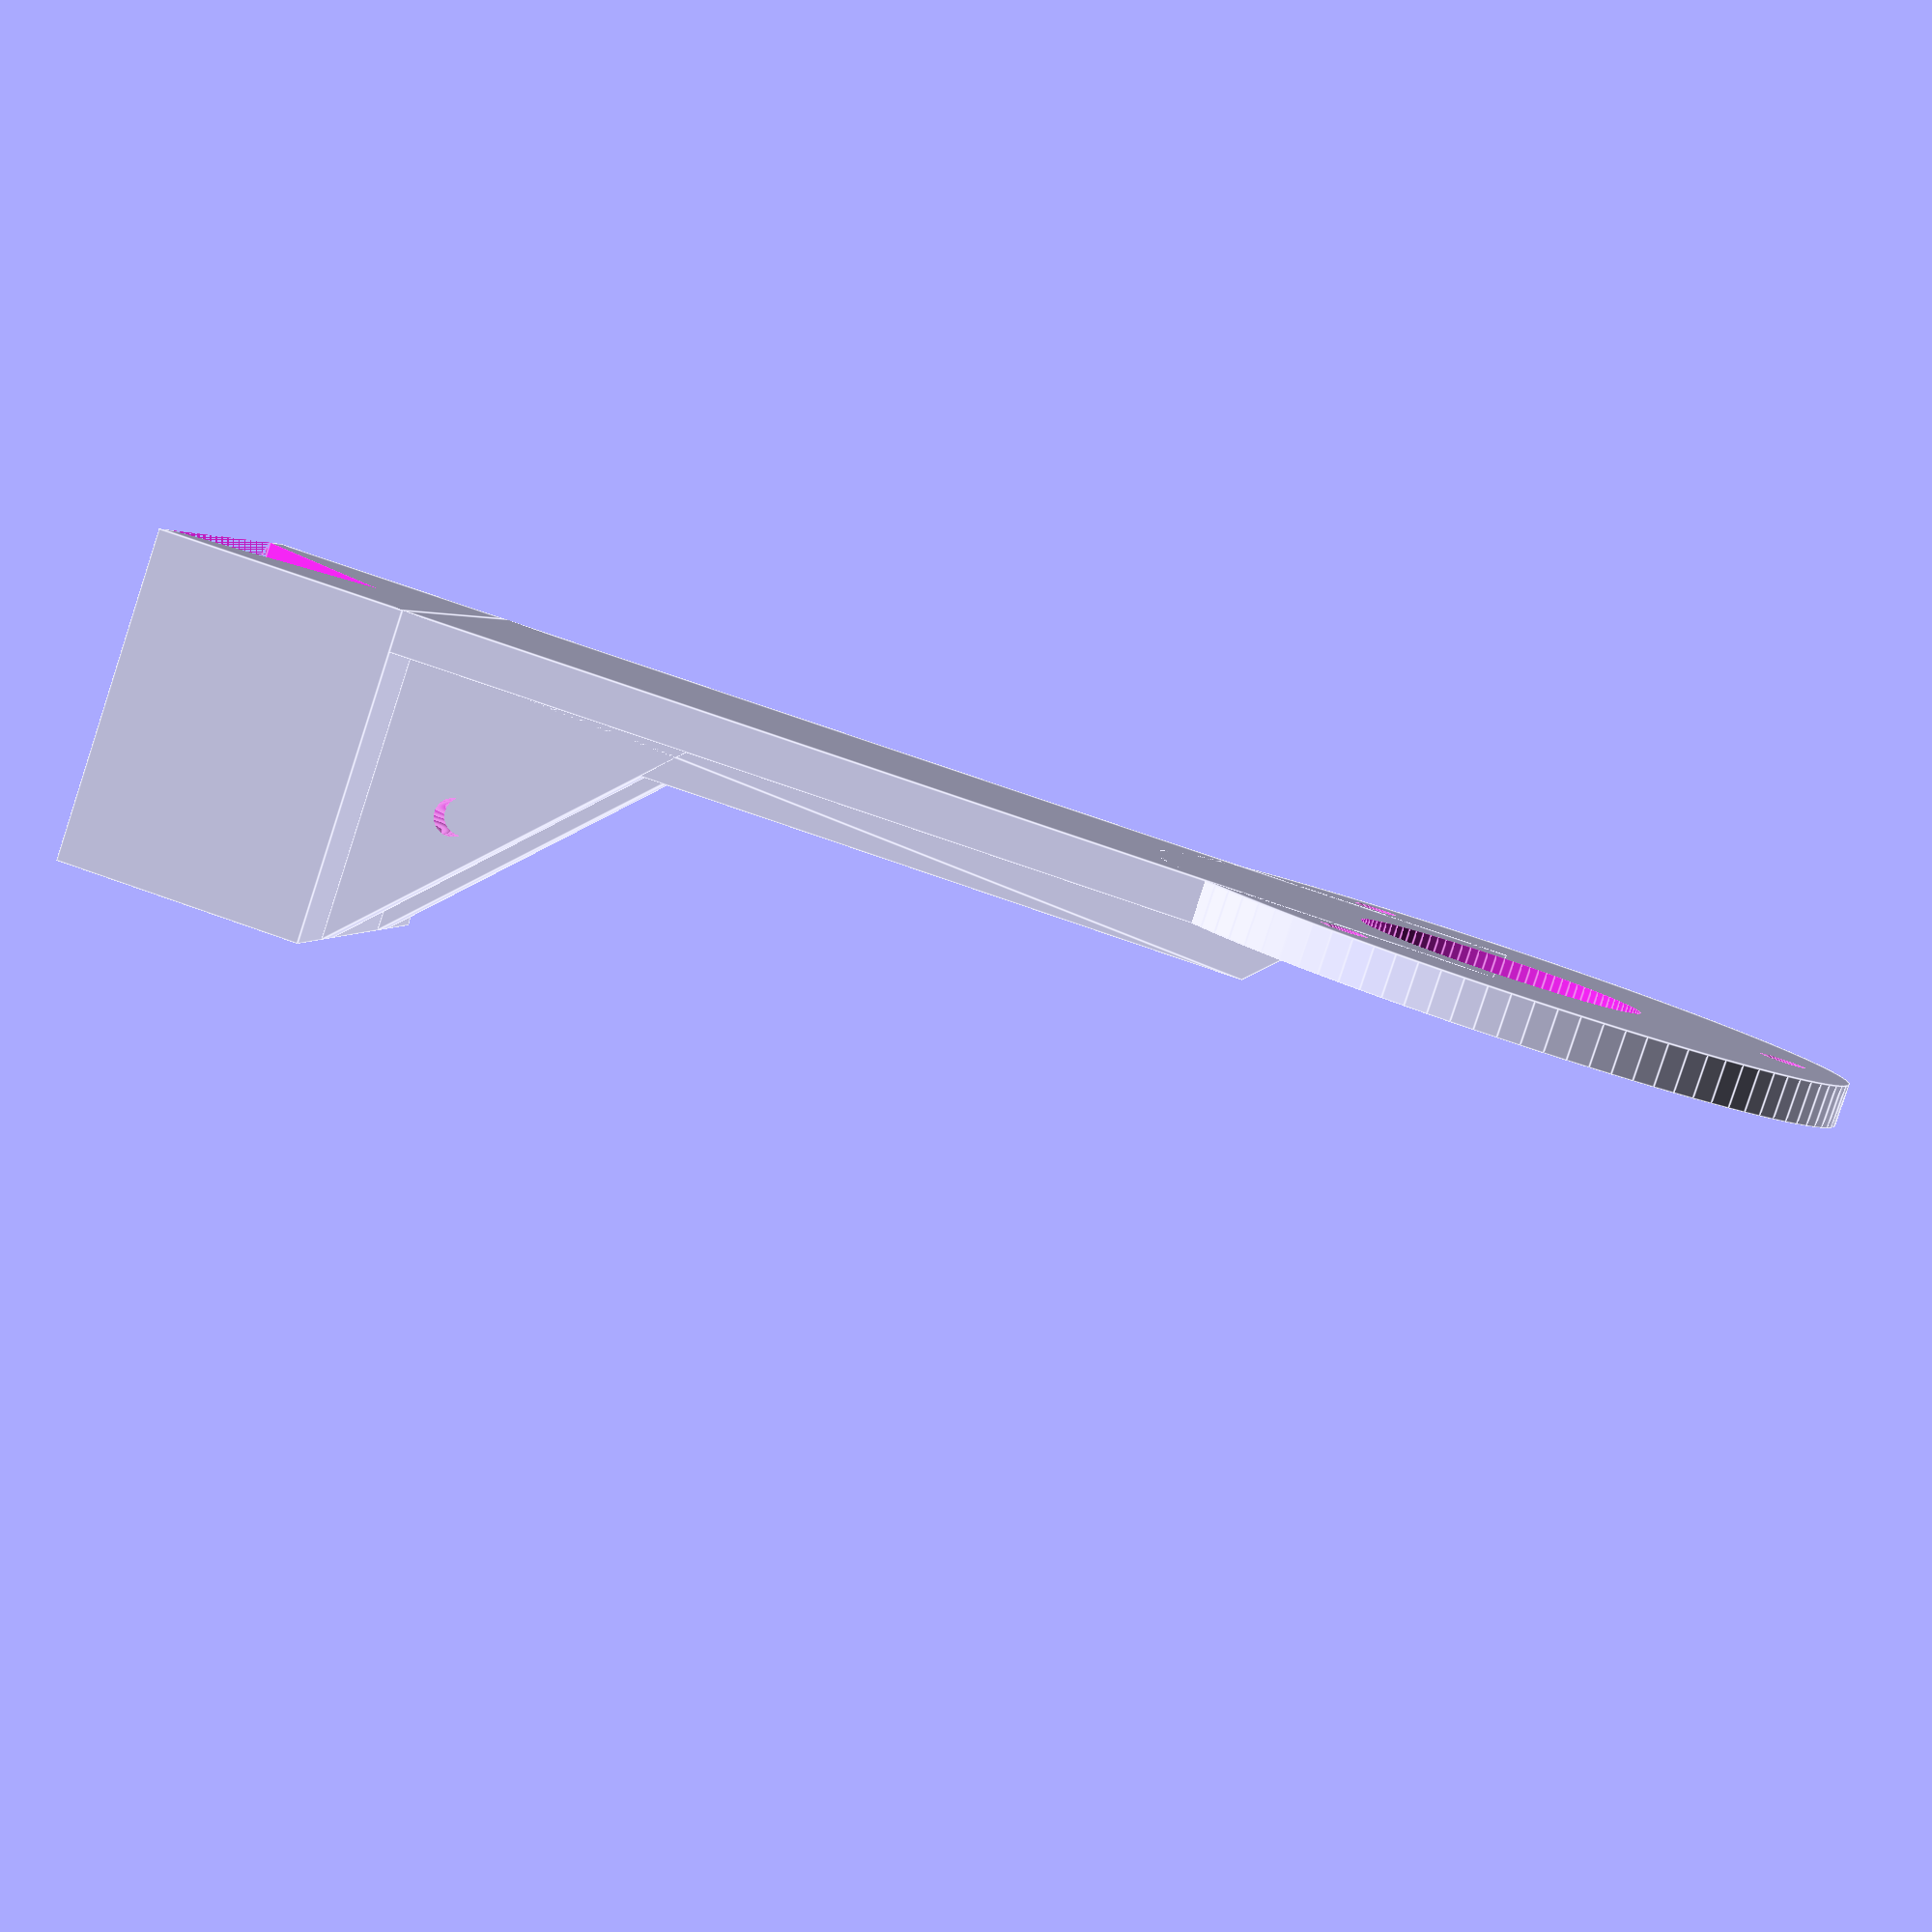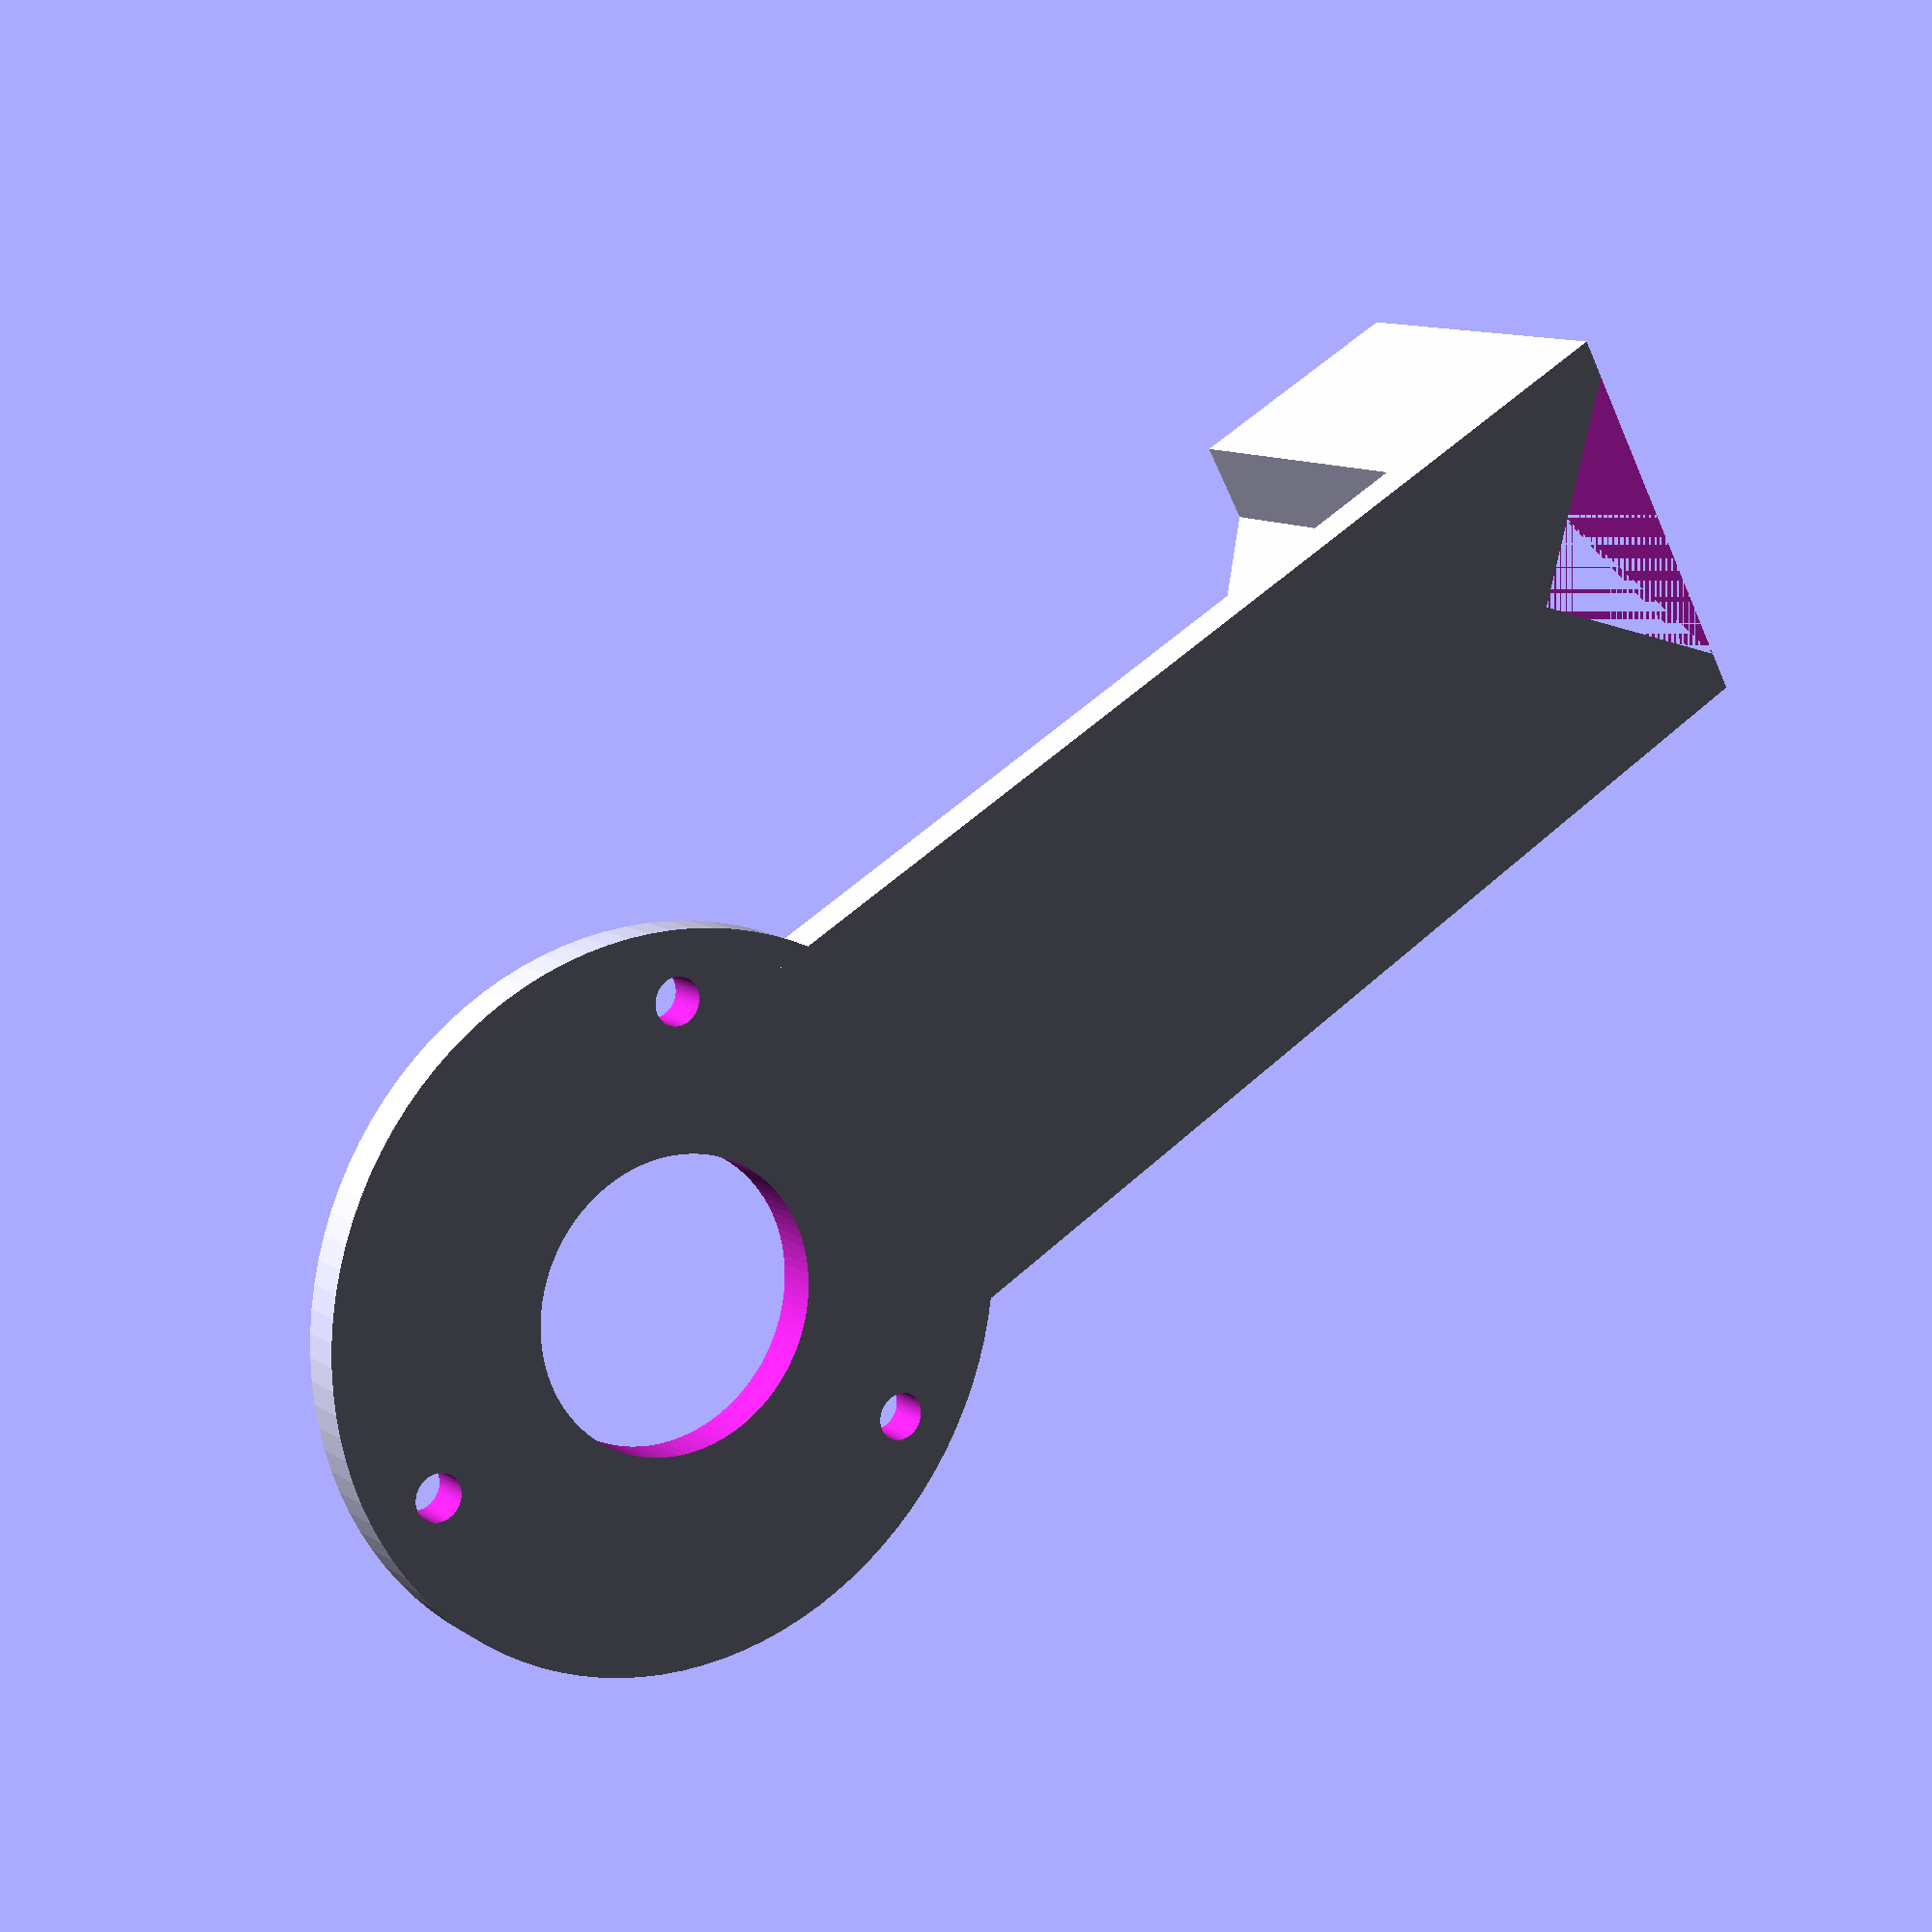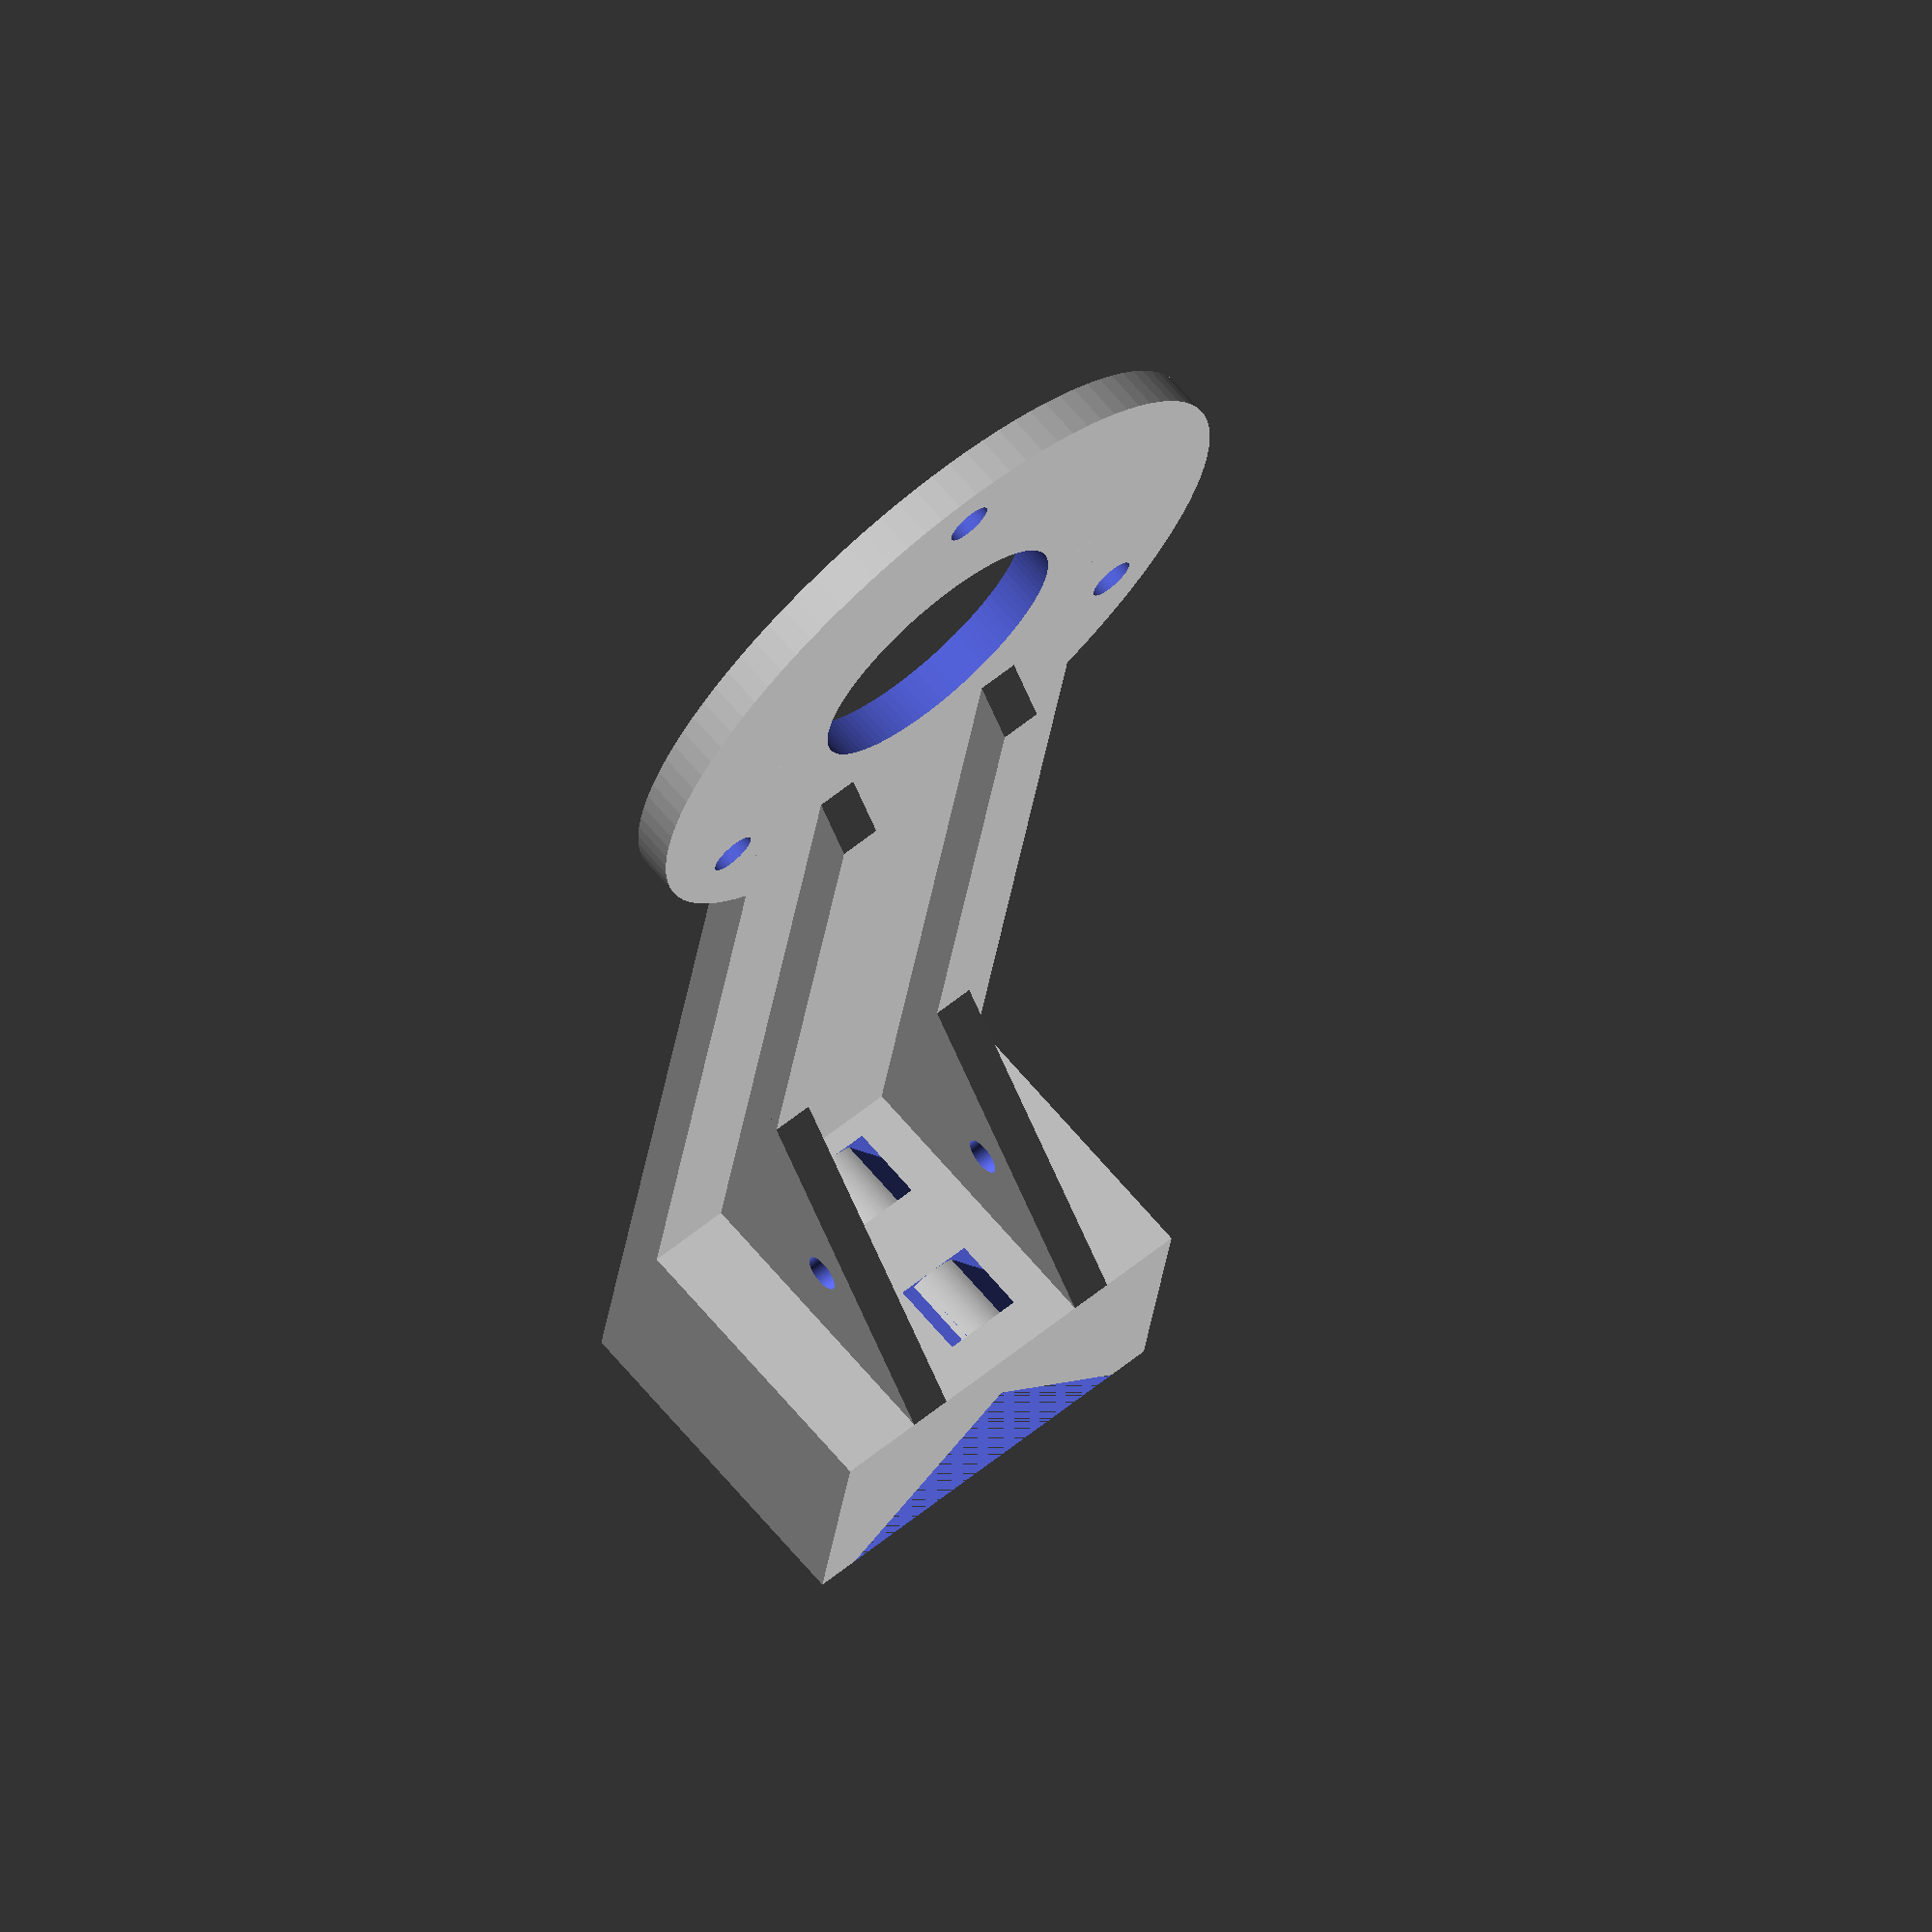
<openscad>
$fn=100;

module stud(height, d1, drill_dia, recess_angle) {
    recess=tan(recess_angle)*height;
    difference() {
        cylinder(h=height, r1=d1/2, r2=d1/2-recess, center=false);
        if (drills) {
            translate([0,0,1]) cylinder(h=height, d=drill_dia);
        }
    }
}

module studs(height=17, d1=12, drill_dia=5.5, studs_outscribe=68, recess_angle=4, drills=true) {
    translate([-studs_outscribe/4, studs_outscribe/4*3*tan(30), 0]) stud(height=height, d1=d1, drill_dia=drill_dia, recess_angle=recess_angle, drills=drills);
    translate([-studs_outscribe/4, -studs_outscribe/4*3*tan(30), 0]) stud(height=height, d1=d1, drill_dia=drill_dia, recess_angle=recess_angle, drills=drills);
    translate([studs_outscribe/2, 0, 0]) stud(height=height, d1=d1, drill_dia=drill_dia, recess_angle=recess_angle, drills=drills);
}

module stud_drills(height=17, drill_dia=5.5, studs_outscribe=68) {
    translate([-studs_outscribe/4, studs_outscribe/4*3*tan(30), 0]) cylinder(h=height, d=drill_dia);
    translate([-studs_outscribe/4, -studs_outscribe/4*3*tan(30), 0]) cylinder(h=height, d=drill_dia);
    translate([studs_outscribe/2, 0, 0]) cylinder(h=height, d=drill_dia);
}

module canopy(d1, angle, height, thickness) {
    r_outer_inner=d1/2-(height-thickness)*tan(angle);
    r_inner_outer=d1/2-thickness*2;
    r_inner_inner=r_inner_outer-(height-thickness*2+0.1)*tan(angle);
    difference() {
        union() {
            cylinder(h=height-thickness, r1=r_outer_inner, d2=d1, center=false);
            translate([0,0,height-thickness]) cylinder(h=thickness, d=d1, center=false);
        };
        translate([0,0,thickness*2])
        cylinder(h=height-thickness*2+.1, r1=r_inner_inner, r2=r_inner_outer, center=false);
    }
}

module shield_top(d1=180, angle=45, height=20, studs_outscribe=68, stud_drill_dia=4.2, thickness=1, overlap=1) {
    union() {
        canopy(d1=d1, angle=angle, height=height, thickness=thickness);
        translate([0,0,thickness*2]) studs(height=height-thickness*2-overlap, drill_dia=stud_drill_dia);
    }
}

module shield_fin(d1=120, angle=45, hole_dia=35, height=18, studs_outscribe=68, stud_drill_dia=5.5, thickness=1, overlap=1) {
    difference() {
        union() {
            canopy(d1=d1, angle=angle, height=height, thickness=thickness);
            translate([0,0,thickness*2]) studs(height=height-thickness*2-overlap, drill_dia=stud_drill_dia, drills=false);
        }
        translate([0,0,-0.1]) cylinder(h=thickness*2+.2, d=hole_dia, center=false);
        translate([0,0,-0.1]) stud_drills(height=height+.2, drill_dia=stud_drill_dia);
    }
}

module base(d1=120, angle=45, sensor_hole_dia=25, height=18, studs_outscribe=68, stud_drill_dia=5.5, mount_drill=4.2, thickness=1, baseplate_thickness=5) {
    r_inner_outer=d1/2-thickness*2;
    r_inner_inner=r_inner_outer-(height-thickness*2+0.1)*tan(angle);
    difference() {
        union() {
            cylinder(h=thickness*2, r=r_inner_inner, center=false);
            translate([0,0,thickness*2]) studs(height=height-thickness*2, drill_dia=stud_drill_dia, drills=false);
            translate([0,0,thickness*2]) cylinder(h=height-thickness*3, d=sensor_hole_dia+thickness*11, center=false);
            translate([0,0,height-thickness]) cylinder(h=thickness+baseplate_thickness, d=sensor_hole_dia+thickness*7, center=false);
        }
        translate([0,0,-0.1]) cylinder(h=height+baseplate_thickness+.2, d=sensor_hole_dia, center=false);
        translate([0,0,-0.1]) stud_drills(height=height+.2, drill_dia=stud_drill_dia);
        translate([0,0,thickness*2+(height-thickness*3)/2]) rotate([90,0,0]) cylinder(h=sensor_hole_dia+thickness*12, d=mount_drill, center=true);
    }
    
}

module struct(length, width, height, angle=45) {
    recess=height/tan(45);
    polyhedron(points=[[0,0,0], [0,width,0], [length,width,0], [length,0,0], 
                                   [0,0,height], [0,width,height], [length-recess,width,height], [length-recess,0,height] ],
                       faces=[[0,3,2,1], [0,4,7,3], [0,1,5,4], [1,2,6,5], [2,3,7,6],[4,5,6,7]]);
}

module rounded_corner_negative(height, r) {
    difference() {
        cube([r,r,height]);
        translate([0,0,-.1]) cylinder(r=r, h=height+.2);
    }
}

module mount_vertical_base(d1, angle, sensor_hole_dia, height, studs_outscribe, stud_drill_dia, thickness, baseplate_thickness, mount_distance, arm_width, mount_height, arm_length) {
    r_inner_outer=d1/2-thickness*2;
    r_inner_inner=r_inner_outer-(height-thickness*2+0.1)*tan(angle);
    
    union() {
        difference() {
            union() {
                cylinder(h=baseplate_thickness, r=r_inner_inner, center=false);
                translate([-arm_length, arm_width/-2, 0]) cube([arm_length, arm_width, baseplate_thickness]);
                translate([-arm_length, arm_width/-2+arm_width*.2, baseplate_thickness])
                    struct(arm_length-r_inner_inner+20, baseplate_thickness, baseplate_thickness);
                translate([-arm_length, arm_width/2-baseplate_thickness-arm_width*.2, baseplate_thickness])
                    struct(arm_length-r_inner_inner+20, baseplate_thickness, baseplate_thickness);
                translate([-arm_length, arm_width/-2+arm_width*.2, baseplate_thickness])
                    struct(mount_height-baseplate_thickness, baseplate_thickness, mount_height-baseplate_thickness);
                translate([-arm_length, arm_width/2-baseplate_thickness-arm_width*.2, baseplate_thickness])
                    struct(mount_height-baseplate_thickness, baseplate_thickness, mount_height-baseplate_thickness);
            }
            translate([0,0,-0.1]) cylinder(h=baseplate_thickness+.2, d=sensor_hole_dia+thickness*9, center=false);
            translate([0,0,-0.1]) stud_drills(height=baseplate_thickness+.2, drill_dia=stud_drill_dia);
            translate([-arm_length+(mount_height-baseplate_thickness)/2-7, 0, (mount_height-baseplate_thickness)/2+baseplate_thickness-1]) 
            rotate([90,0,0]) cylinder(h=arm_width, d=4.5, center=true);
        }
    }
    
}

module mount_vertical_edge(d1=120, angle=45, sensor_hole_dia=25, height=18, studs_outscribe=68, stud_drill_dia=5.5, mount_drill=4.2, thickness=1, baseplate_thickness=5, mount_distance=140, arm_width=50, mount_height=40, ziptie_width=9, ziptie_thickness=2) {
    arm_length=mount_distance-baseplate_thickness*2;
    triangle_width=arm_width-10;
    triangle_height=triangle_width/2/tan(45);
    difference() {
        union() {
        mount_vertical_base(d1=d1, angle=angle, sensor_hole_dia=sensor_hole_dia, height=height, 
            studs_outscribe=studs_outscribe, stud_drill_dia=stud_drill_dia, thickness=thickness, 
            baseplate_thickness=baseplate_thickness, mount_distance=mount_distance, arm_width=arm_width,
            arm_length=arm_length, mount_height=mount_height);
            translate([-mount_distance-triangle_height, arm_width/-2, 0])
            cube([mount_distance-arm_length+triangle_height, arm_width, mount_height]);
        }
        translate([-mount_distance-triangle_height,0, -0.1]) 
        polyhedron(points=[[0,-triangle_width/2,0], [triangle_height,0,0], [0,triangle_width/2,0], 
                                         [0,-triangle_width/2,mount_height+.2], [triangle_height,0,mount_height+.2], [0,triangle_width/2,mount_height+.2]],
                            faces=[[0,1,2], [0,2,5,3], [0,3,4,1], [1,4,5,2],[3,5,4]]);
        for (i = [baseplate_thickness*1.5, mount_height-baseplate_thickness-ziptie_width]) {
            translate([-mount_distance-triangle_height-.1-2,triangle_width/2+2, i]) rotate([0,0,-31.3])
            cube([mount_distance-arm_length+triangle_height+10, ziptie_thickness, ziptie_width]);
            translate([-mount_distance-triangle_height-.1-2,-triangle_width/2-2.3-ziptie_thickness, i]) rotate([0,0, 31.3])
            cube([mount_distance-arm_length+triangle_height+10, ziptie_thickness, ziptie_width]);
            translate([-arm_length-6,0, i]) rotate([0,0,-45])
            rounded_corner_negative(height=ziptie_width, r=6);
        }
    }
}

/*
difference(){
    shield_fin();
    //shield_top();
    translate([0,150,0]) cube(size=[300,300,300], center=true);
}*/

module full_assembly(d1=120, d2=180, angle=45, hole_dia=35, sensor_hole_dia=25, height=18, studs_outscribe=68, stud_drill_dia=5.5, thickness=1, overlap=1, num_fins=10) {
    for(i=[0:num_fins]) {
        if (i==0) {
            shield_top(d1=d2, angle=angle, height=height, studs_outscribe=studs_outscribe);
        } else {
            translate([0,0,(height-overlap)*i])
            shield_fin(d1=d1, angle=angle, hole_dia=hole_dia, height=height, studs_outscribe=studs_outscribe);
        }
    }
    translate([0,0,(height-overlap)*(num_fins+1)]) base(d1=d1, angle=angle, sensor_hole_dia=sensor_hole_dia, height=height, studs_outscribe=studs_outscribe);
}

//full_assembly();
//shield_fin(d1=120, d2=180, angle=45, hole_dia=35, sensor_hole_dia=25, height=18, studs_outscribe=68, stud_drill_dia=5.5, thickness=1, overlap=1);
//shield_top(d1=180, angle=45, hole_dia=35, sensor_hole_dia=25, height=18, studs_outscribe=68, stud_drill_dia=4.2, thickness=1, overlap=1);
//base(d1=120, angle=45, hole_dia=35, sensor_hole_dia=25, height=18, studs_outscribe=68, stud_drill_dia=5.5, thickness=1, overlap=5);

mount_vertical_edge(d1=120, angle=45, sensor_hole_dia=25, height=18, studs_outscribe=68, stud_drill_dia=5.5, mount_drill=4.2, thickness=1, baseplate_thickness=5, mount_distance=140, arm_width=50, mount_height=40);



</openscad>
<views>
elev=264.4 azim=351.5 roll=18.1 proj=p view=edges
elev=348.5 azim=29.1 roll=146.0 proj=p view=wireframe
elev=111.1 azim=98.2 roll=220.4 proj=o view=solid
</views>
